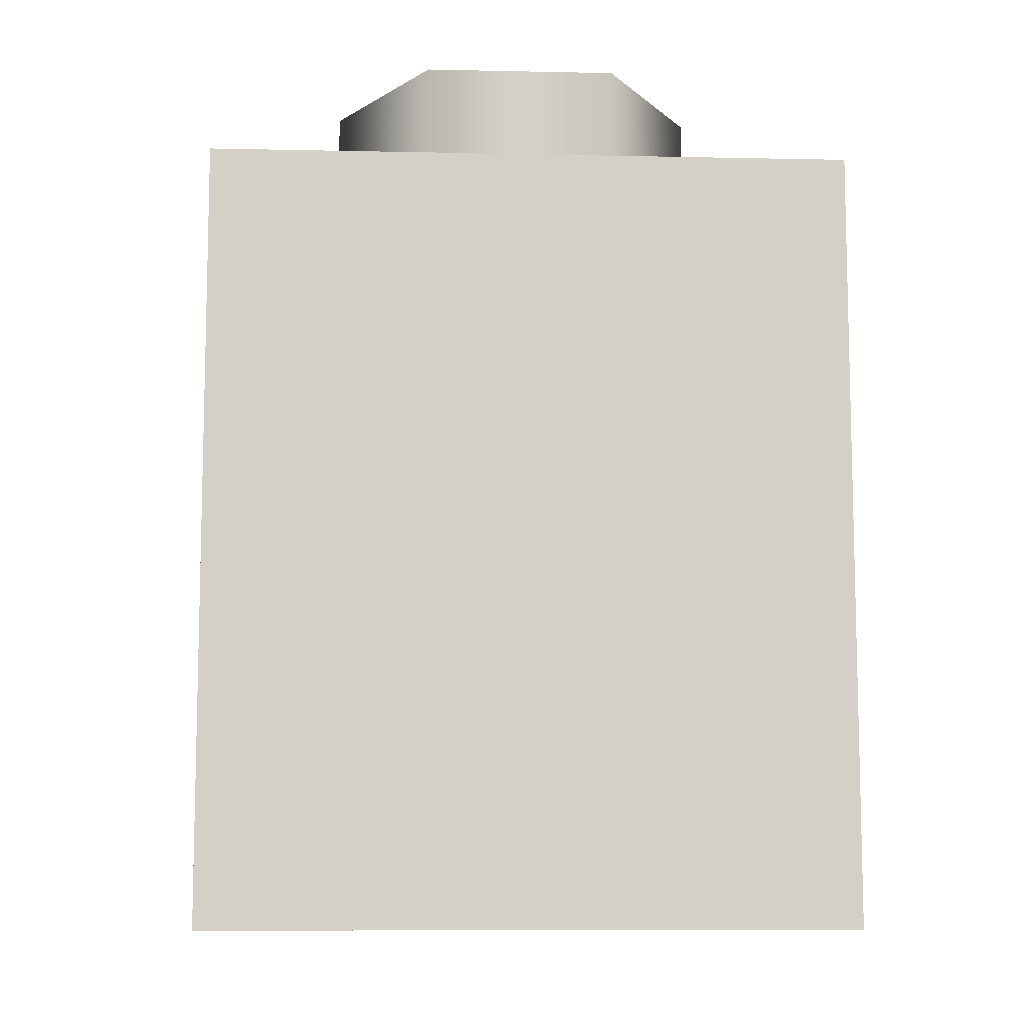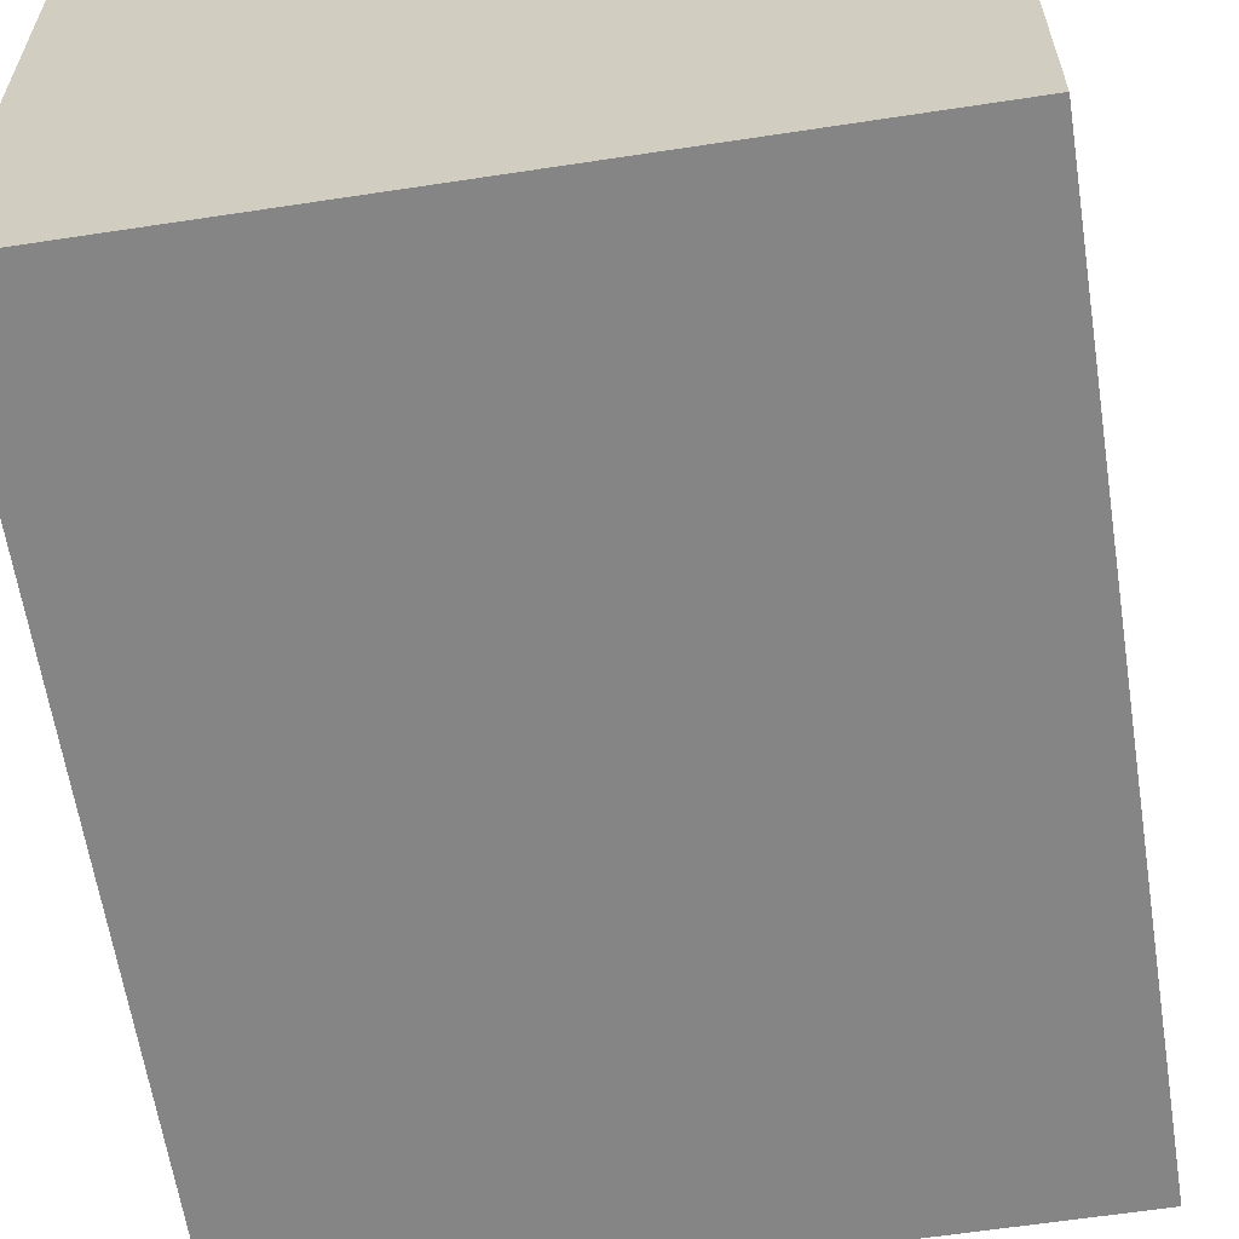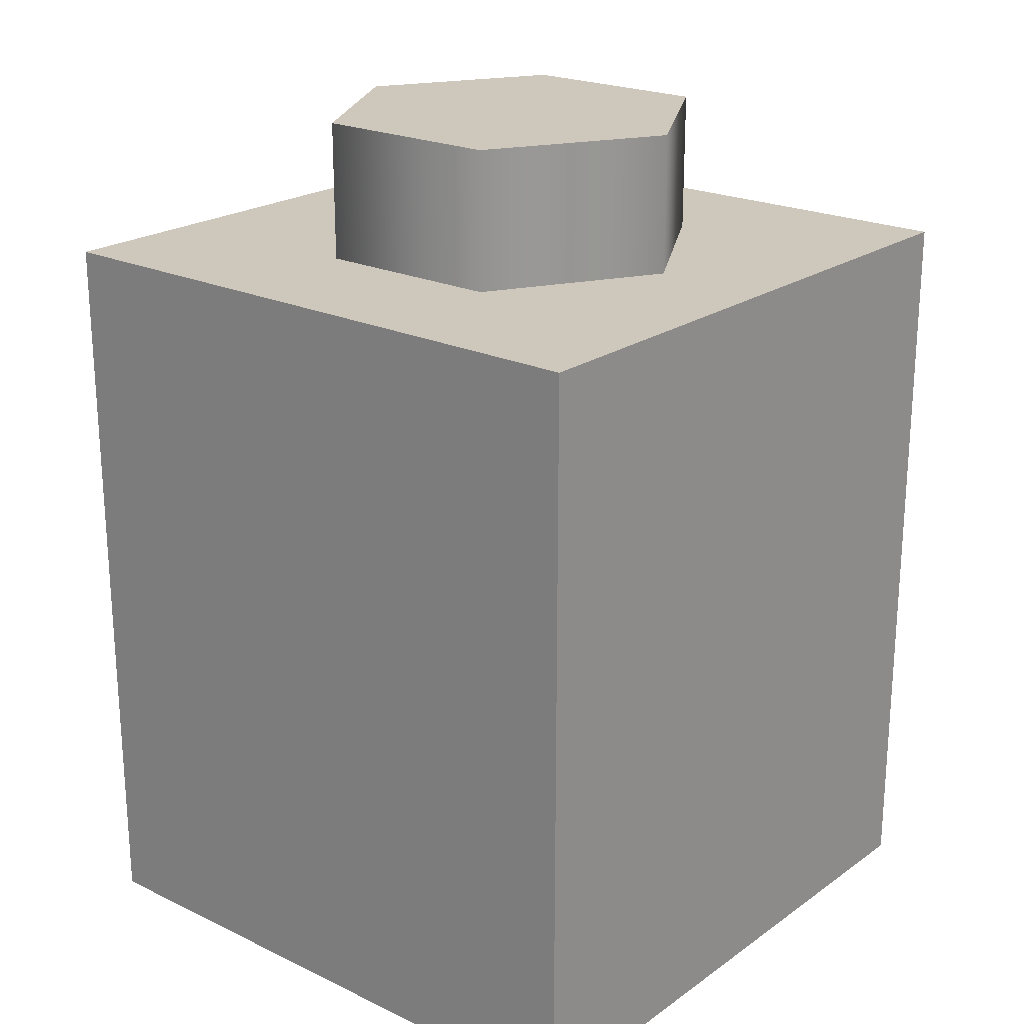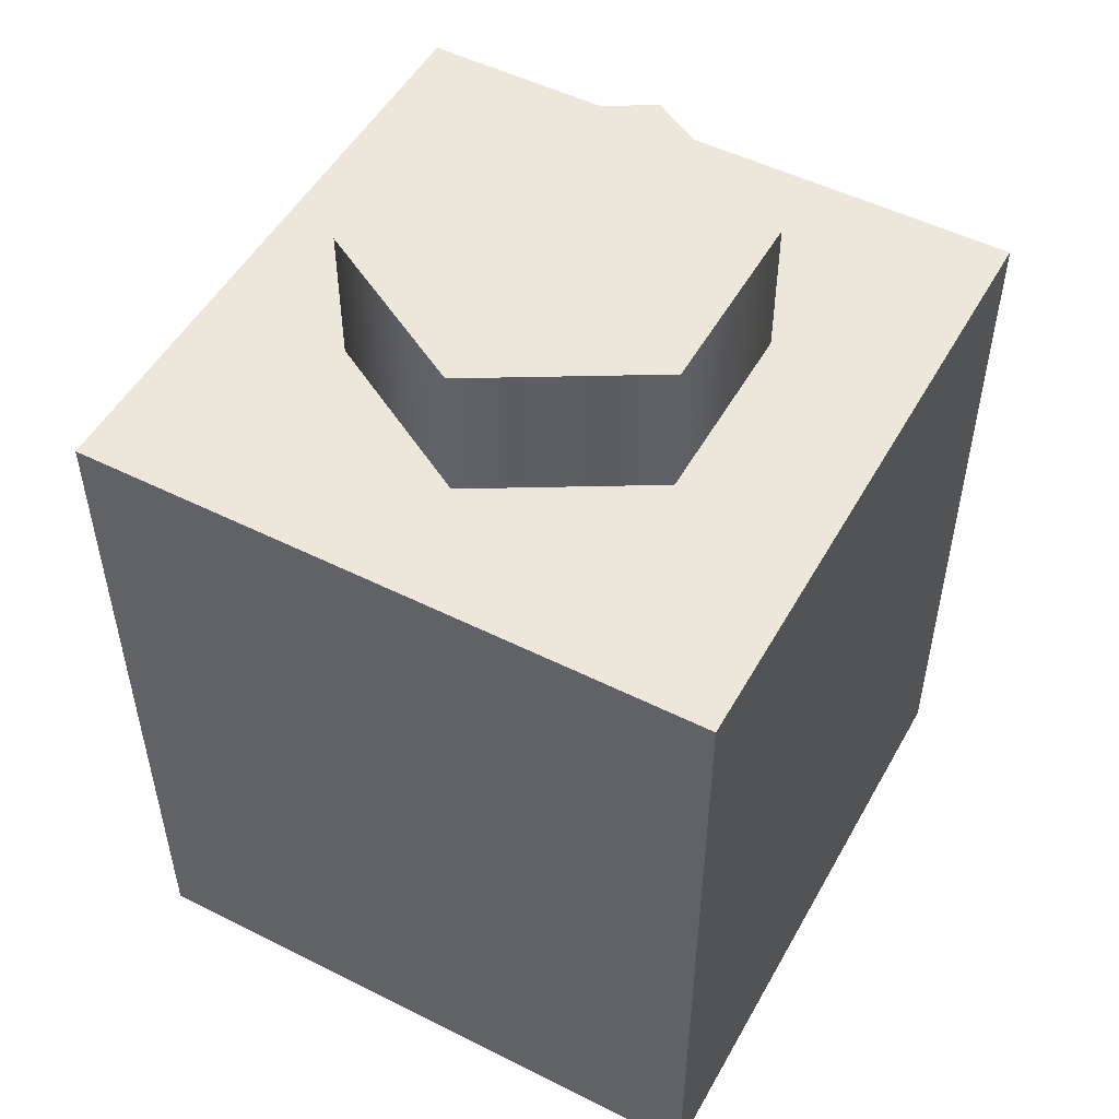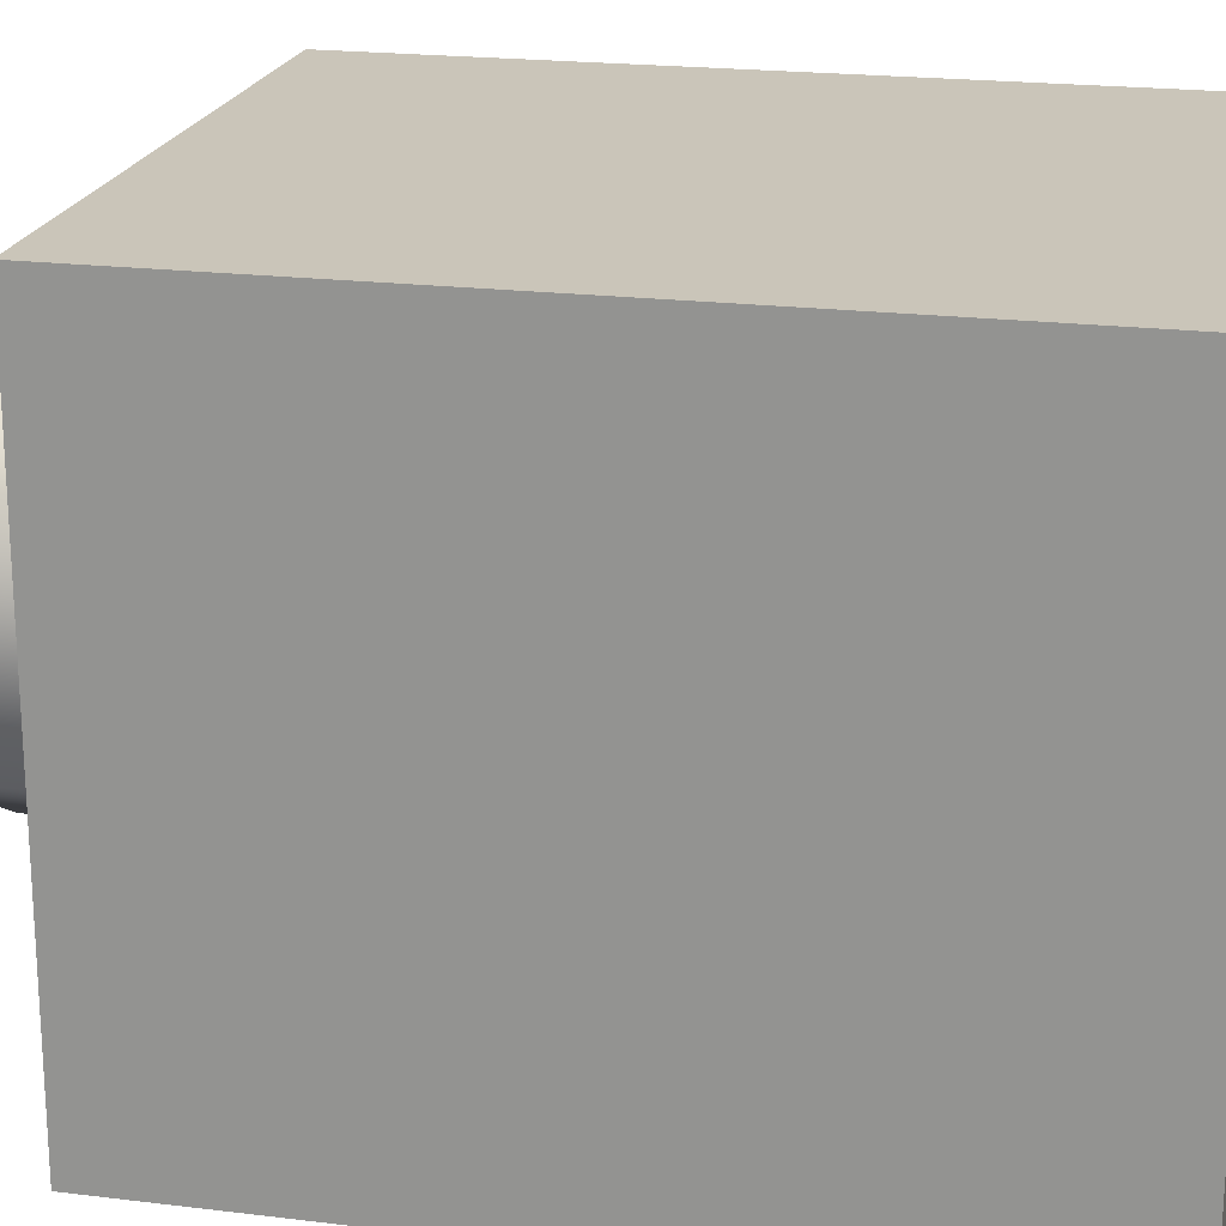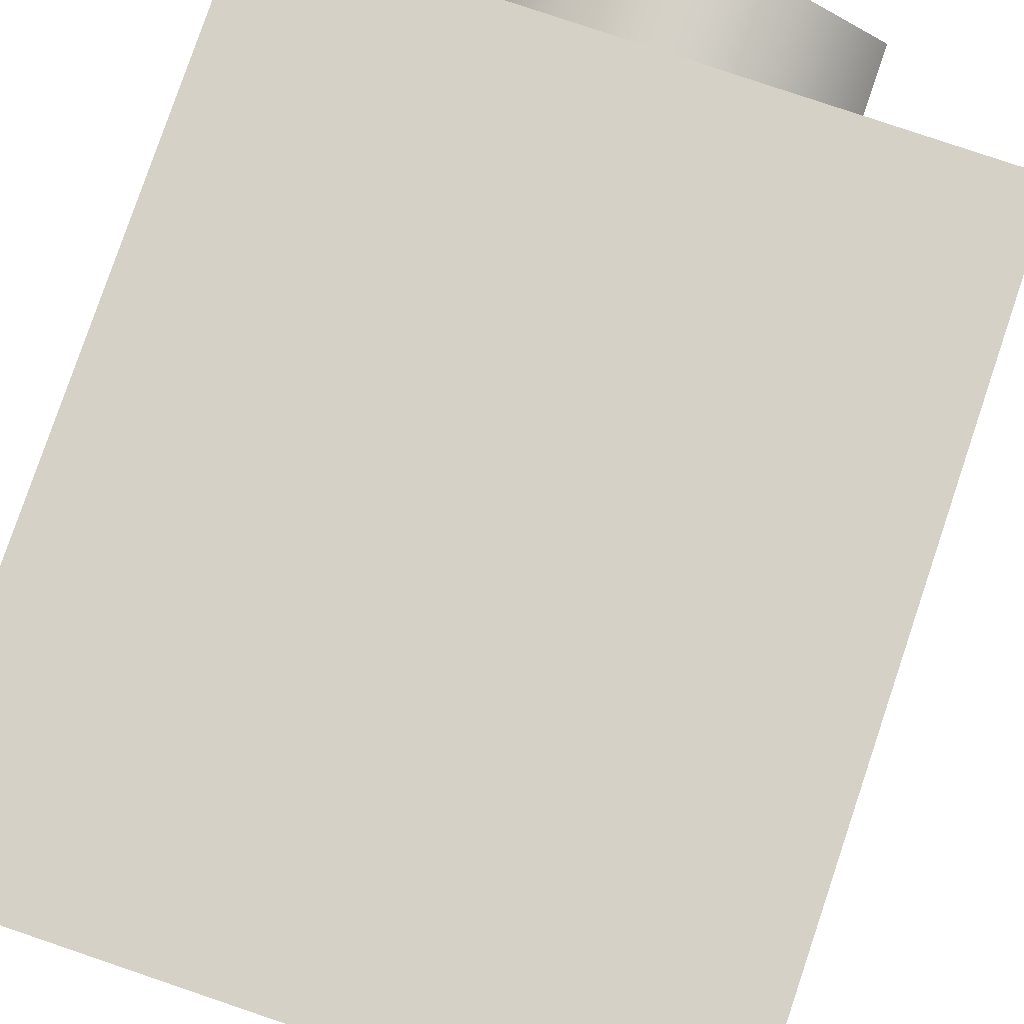
<metadata>
{"format":"obj","ext":"obj","renderer":"f3d","projection":"perspective","resolution":1024,"background":"white","views":[{"elev":-9.3,"azim":86.8,"up":"+Y"},{"elev":-61.9,"azim":8.8,"up":"+Z"},{"elev":21.8,"azim":-50.3,"up":"+Y"},{"elev":51.1,"azim":-151.4,"up":"+Y"},{"elev":20.6,"azim":-77.5,"up":"+Z"},{"elev":79.5,"azim":18.7,"up":"+Z"}]}
</metadata>
<code>
g SingleStud_Block
v -0.1185 -0.1686 -0.1185
v -0.1185 0.1159 -0.1185
v -0.1185 0.1159 0.1185
v -0.1185 -0.1686 0.1185
v -0.1185 0.1159 -0.1185
v 0.1185 0.1159 -0.1185
v 0.1185 0.1159 0.1185
v -0.1185 0.1159 0.1185
v 0.1185 0.1159 -0.1185
v 0.1185 -0.1686 -0.1185
v 0.1185 -0.1686 0.1185
v 0.1185 0.1159 0.1185
v 0.1185 -0.1686 -0.1185
v -0.1185 -0.1686 -0.1185
v -0.1185 -0.1686 0.1185
v 0.1185 -0.1686 0.1185
v -0.1185 -0.1686 0.1185
v -0.1185 0.1159 0.1185
v 0.1185 0.1159 0.1185
v 0.1185 -0.1686 0.1185
v 0.1185 -0.1686 -0.1185
v 0.1185 0.1159 -0.1185
v -0.1185 0.1159 -0.1185
v -0.1185 -0.1686 -0.1185
v -0.06287 0.1152 0.03715
v 0.0007314 0.1686 0.07387
v 0.0007314 0.1152 0.07387
v -0.06287 0.1686 0.03715
v -0.06287 0.1152 -0.0363
v -0.06287 0.1686 -0.0363
v 0.0007314 0.1152 -0.07302
v 0.0007314 0.1686 -0.07302
v 0.06434 0.1152 -0.0363
v 0.06434 0.1686 -0.0363
v 0.06434 0.1152 0.03715
v 0.06434 0.1686 0.03715
v 0.0007314 0.1152 0.07387
v 0.0007314 0.1686 0.07387
v 0.0007314 0.1686 0.07387
v 0.06434 0.1686 -0.0363
v 0.06434 0.1686 0.03715
v -0.06287 0.1686 -0.0363
v -0.06287 0.1686 0.03715
v 0.0007314 0.1686 -0.07302
g SingleStud_Block_0
f 3 2 1
f 4 3 1
f 7 6 5
f 8 7 5
f 11 10 9
f 12 11 9
f 15 14 13
f 16 15 13
f 19 18 17
f 20 19 17
f 23 22 21
f 24 23 21
f 27 26 25
f 26 28 25
f 25 28 29
f 28 30 29
f 29 30 31
f 30 32 31
f 31 32 33
f 32 34 33
f 33 34 35
f 34 36 35
f 35 36 37
f 36 38 37
f 41 40 39
f 40 42 39
f 42 43 39
f 40 44 42

</code>
